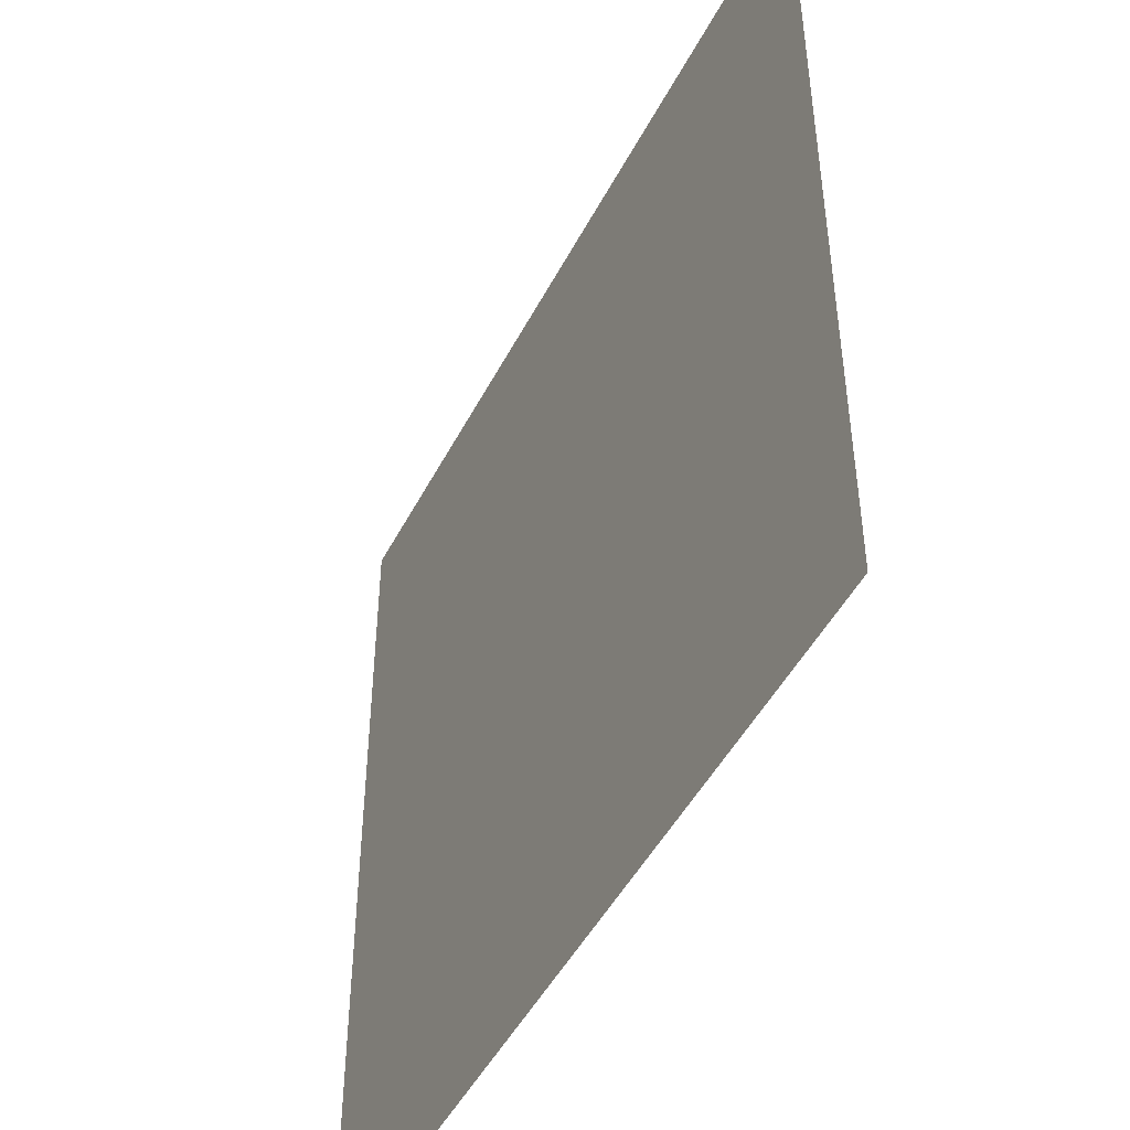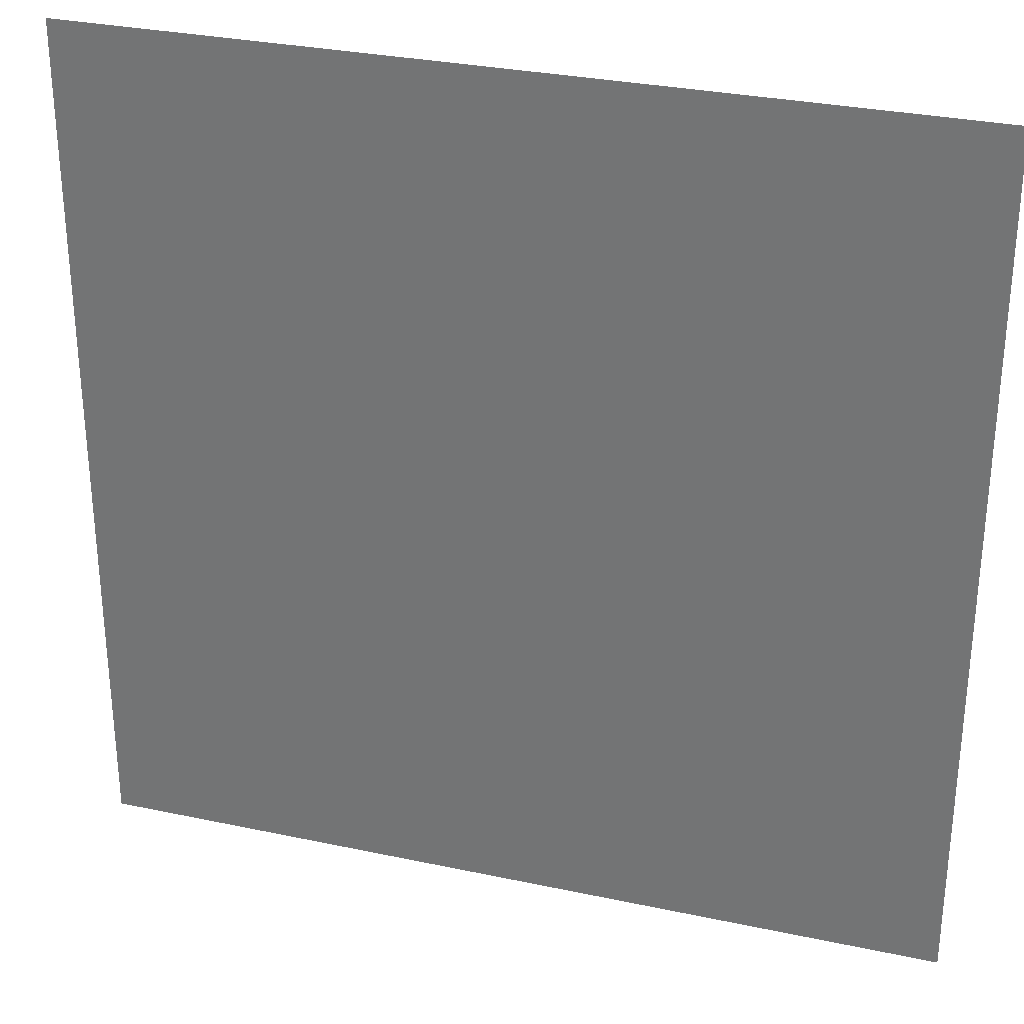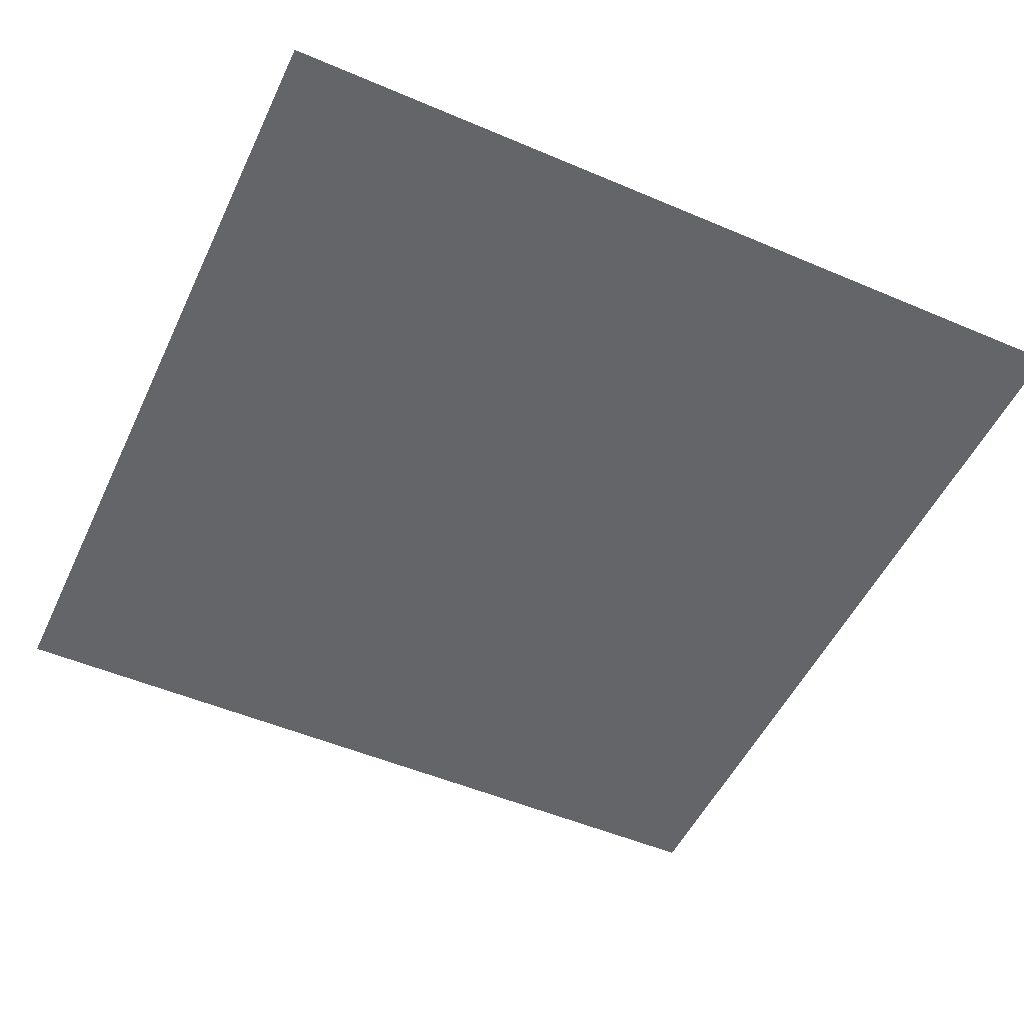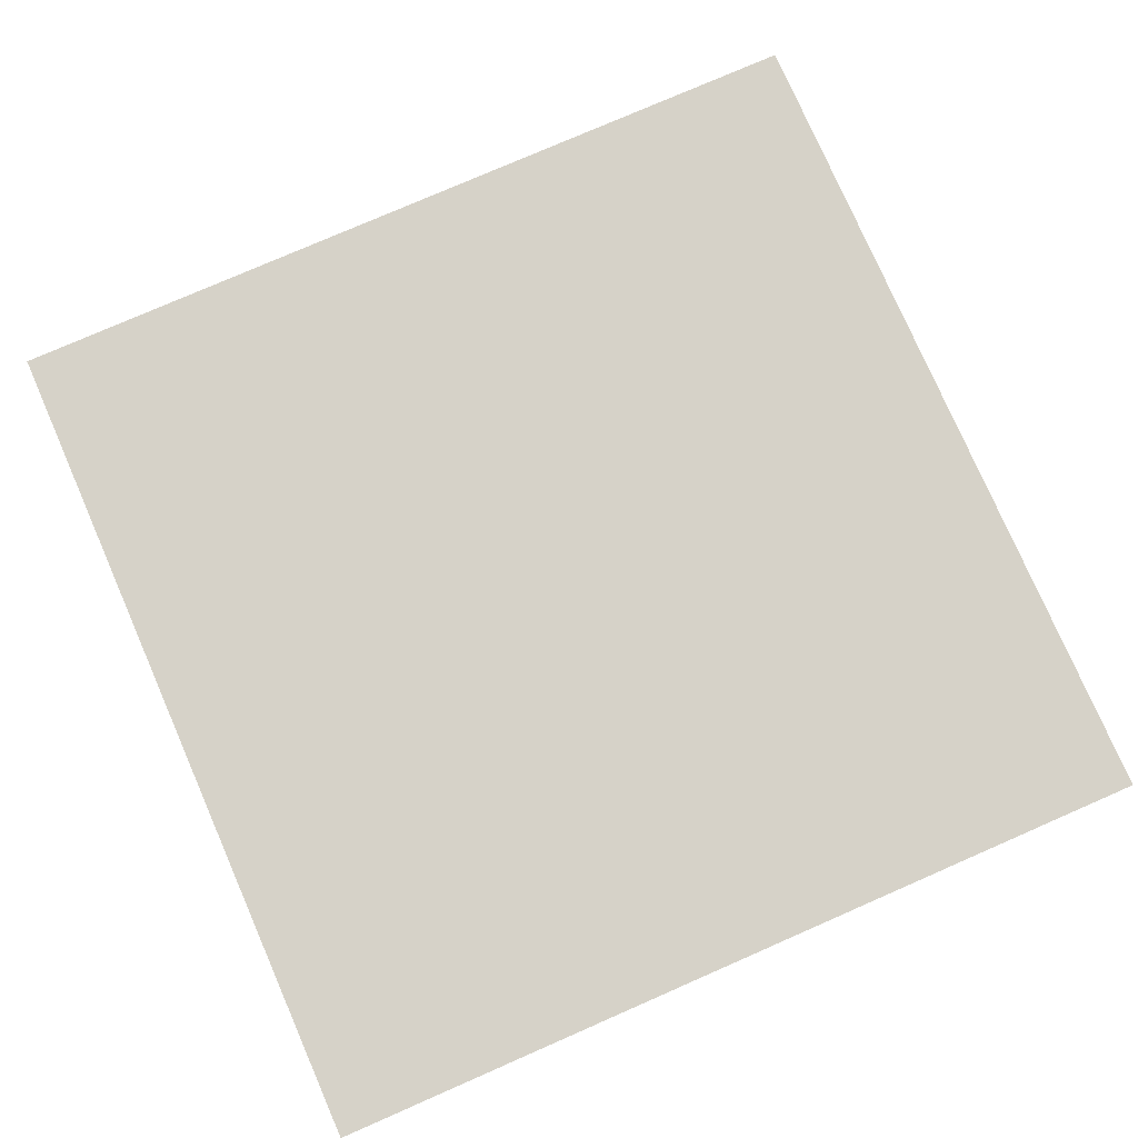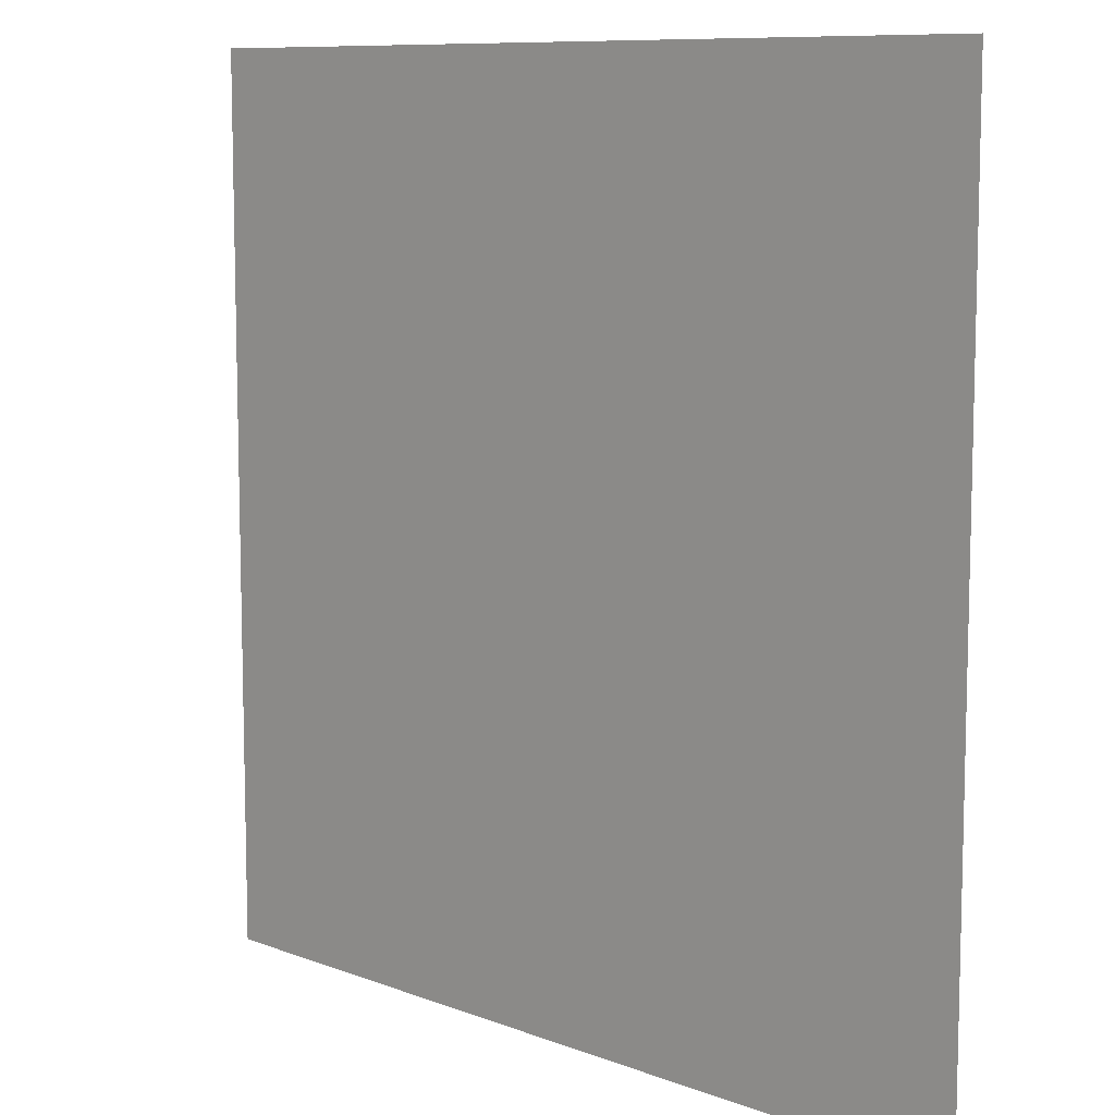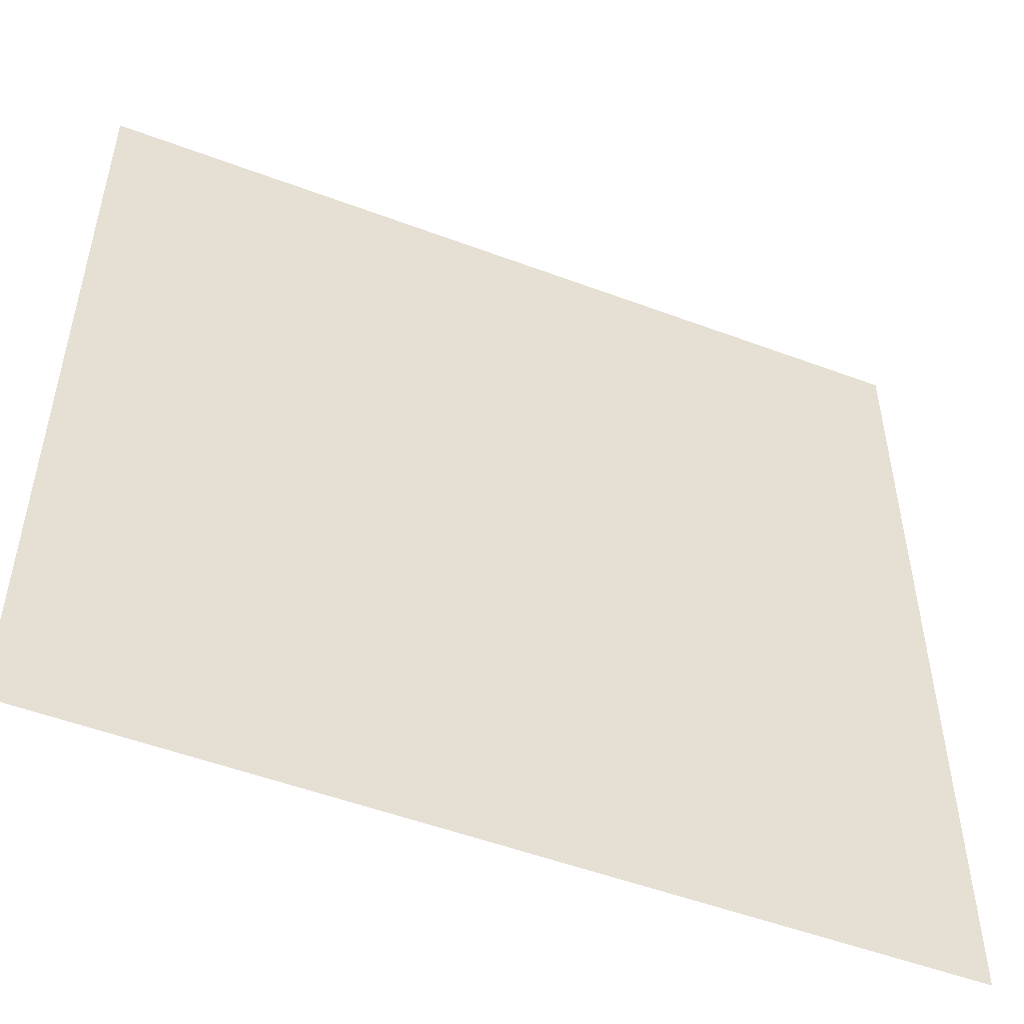
<metadata>
{"format":"obj","ext":"obj","renderer":"f3d","projection":"perspective","resolution":1024,"background":"white","views":[{"elev":-47.7,"azim":-116.4,"up":"+Z"},{"elev":30.4,"azim":-162.8,"up":"+Z"},{"elev":-51.5,"azim":155.2,"up":"+Y"},{"elev":77.8,"azim":66.4,"up":"+Y"},{"elev":9.4,"azim":45.0,"up":"+Z"},{"elev":-51.8,"azim":157.9,"up":"+Z"}]}
</metadata>
<code>
o Plane_Plane.001
v 1 0 -1
v -1 0 -1
v 1 0 1
v -1 0 1
v 1 0 0.7143
v 1 0 0.4286
v 1 0 0.1429
v 1 0 -0.1429
v 1 0 -0.4286
v 1 0 -0.7143
v 0.7143 0 -1
v 0.4286 0 -1
v 0.1429 0 -1
v -0.1429 0 -1
v -0.4286 0 -1
v -0.7143 0 -1
v -1 0 -0.7143
v -1 0 -0.4286
v -1 0 -0.1429
v -1 0 0.1429
v -1 0 0.4286
v -1 0 0.7143
v -0.7143 0 1
v -0.4286 0 1
v -0.1429 0 1
v 0.1429 0 1
v 0.4286 0 1
v 0.7143 0 1
v 0.7143 0 -0.7143
v 0.7143 0 -0.4286
v 0.7143 0 -0.1429
v 0.7143 0 0.1429
v 0.7143 0 0.4286
v 0.7143 0 0.7143
v 0.4286 0 -0.7143
v 0.4286 0 -0.4286
v 0.4286 0 -0.1429
v 0.4286 0 0.1429
v 0.4286 0 0.4286
v 0.4286 0 0.7143
v 0.1429 0 -0.7143
v 0.1429 0 -0.4286
v 0.1429 0 -0.1429
v 0.1429 0 0.1429
v 0.1429 0 0.4286
v 0.1429 0 0.7143
v -0.1429 0 -0.7143
v -0.1429 0 -0.4286
v -0.1429 0 -0.1429
v -0.1429 0 0.1429
v -0.1429 0 0.4286
v -0.1429 0 0.7143
v -0.4286 0 -0.7143
v -0.4286 0 -0.4286
v -0.4286 0 -0.1429
v -0.4286 0 0.1429
v -0.4286 0 0.4286
v -0.4286 0 0.7143
v -0.7143 0 -0.7143
v -0.7143 0 -0.4286
v -0.7143 0 -0.1429
v -0.7143 0 0.1429
v -0.7143 0 0.4286
v -0.7143 0 0.7143
f 40 28 34
f 52 26 46
f 64 24 58
f 29 9 10
f 31 7 8
f 33 5 6
f 12 29 11
f 36 31 30
f 38 33 32
f 41 36 35
f 43 38 37
f 45 40 39
f 14 41 13
f 48 43 42
f 50 45 44
f 53 48 47
f 55 50 49
f 57 52 51
f 16 53 15
f 60 55 54
f 62 57 56
f 17 60 59
f 19 62 61
f 21 64 63
f 40 27 28
f 52 25 26
f 64 23 24
f 29 30 9
f 31 32 7
f 33 34 5
f 12 35 29
f 36 37 31
f 38 39 33
f 41 42 36
f 43 44 38
f 45 46 40
f 14 47 41
f 48 49 43
f 50 51 45
f 53 54 48
f 55 56 50
f 57 58 52
f 16 59 53
f 60 61 55
f 62 63 57
f 17 18 60
f 19 20 62
f 21 22 64
f 22 23 64
f 34 3 5
f 46 27 40
f 58 25 52
f 11 10 1
f 30 8 9
f 32 6 7
f 35 30 29
f 37 32 31
f 39 34 33
f 13 35 12
f 42 37 36
f 44 39 38
f 47 42 41
f 49 44 43
f 51 46 45
f 15 47 14
f 54 49 48
f 56 51 50
f 59 54 53
f 61 56 55
f 63 58 57
f 2 59 16
f 18 61 60
f 20 63 62
f 22 4 23
f 34 28 3
f 46 26 27
f 58 24 25
f 11 29 10
f 30 31 8
f 32 33 6
f 35 36 30
f 37 38 32
f 39 40 34
f 13 41 35
f 42 43 37
f 44 45 39
f 47 48 42
f 49 50 44
f 51 52 46
f 15 53 47
f 54 55 49
f 56 57 51
f 59 60 54
f 61 62 56
f 63 64 58
f 2 17 59
f 18 19 61
f 20 21 63

</code>
